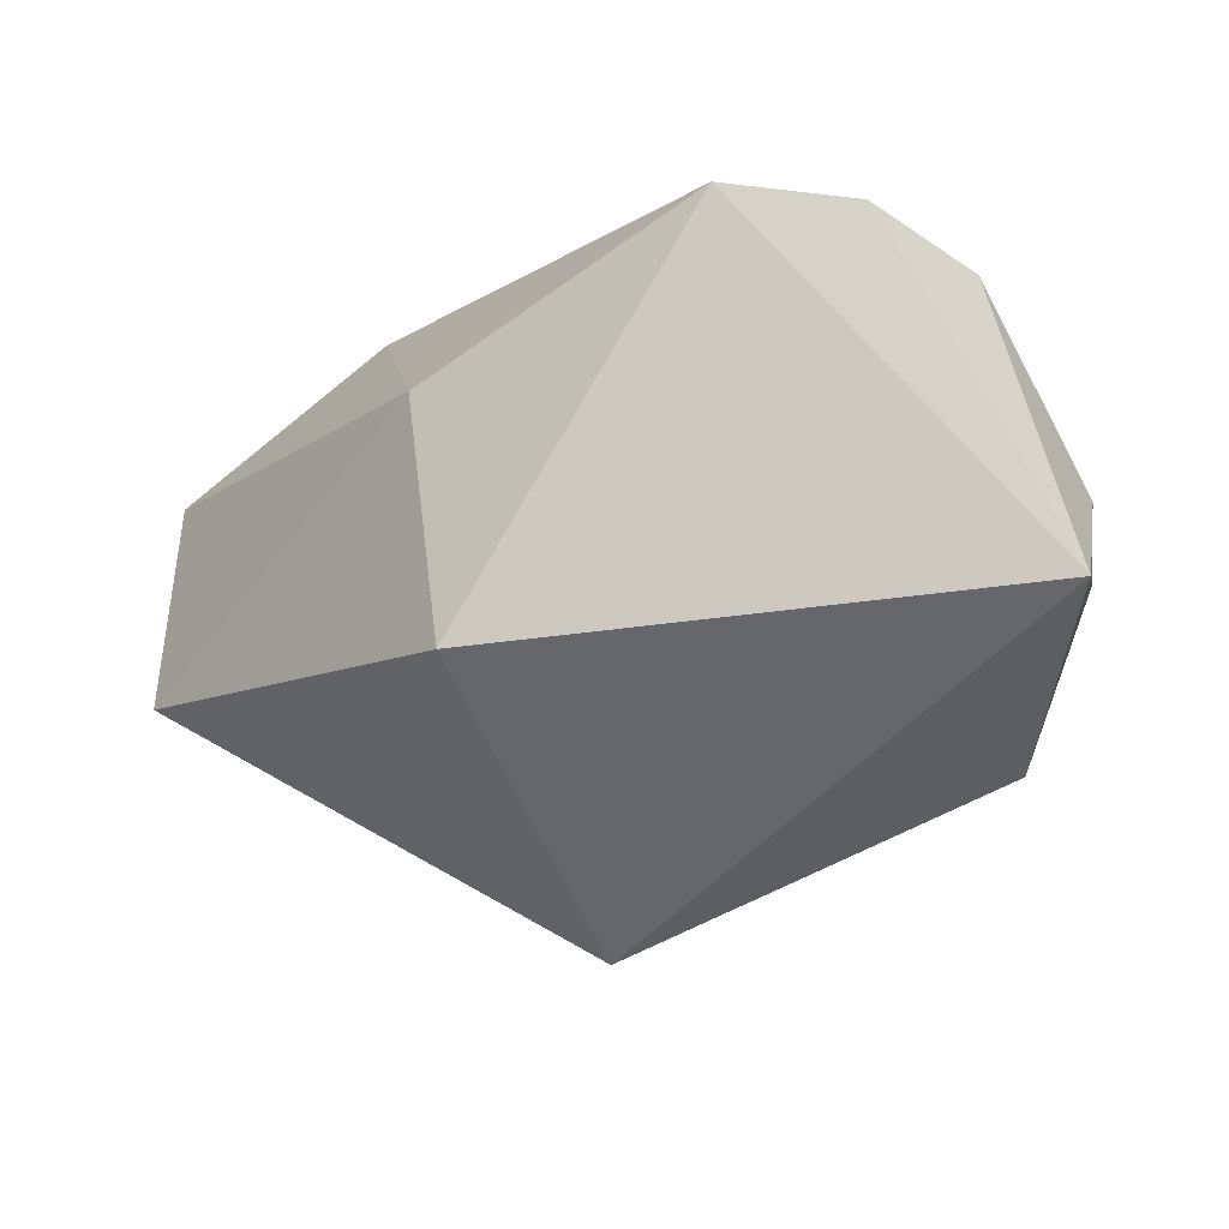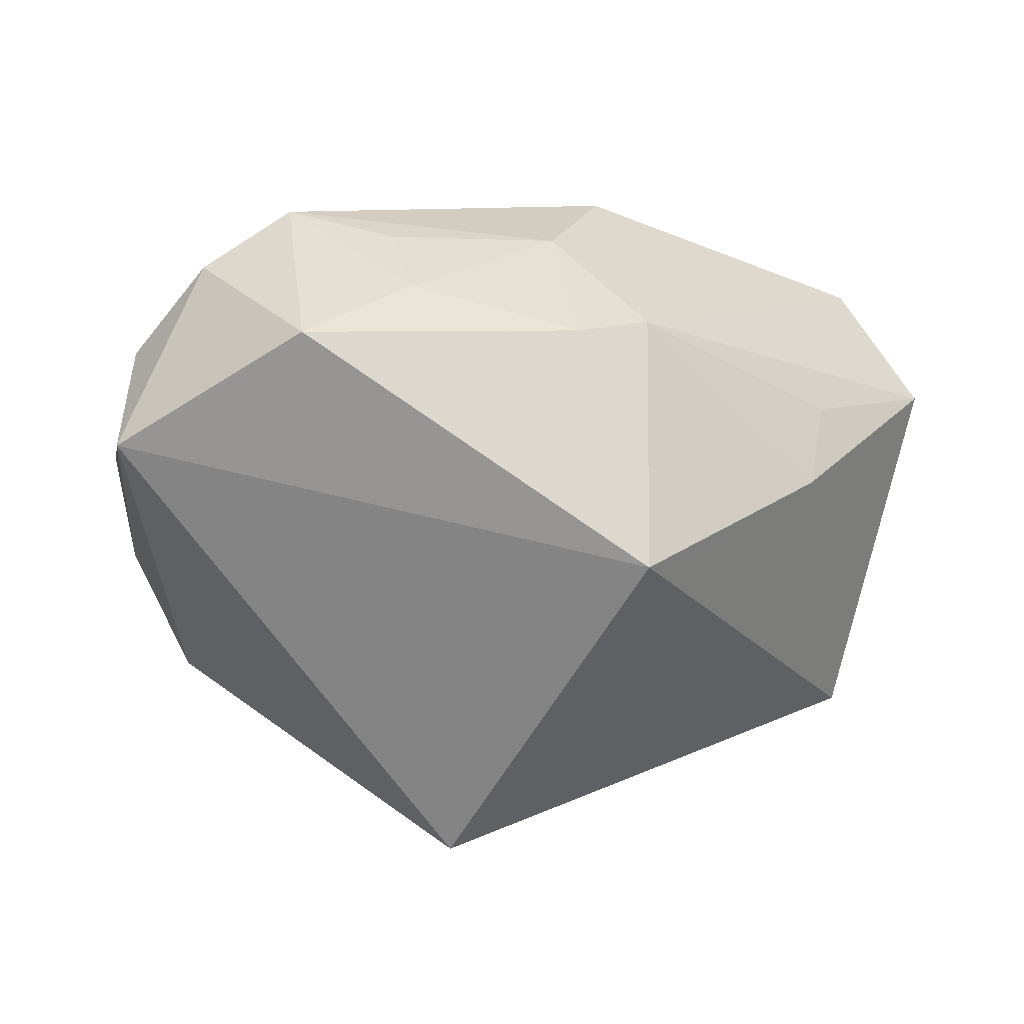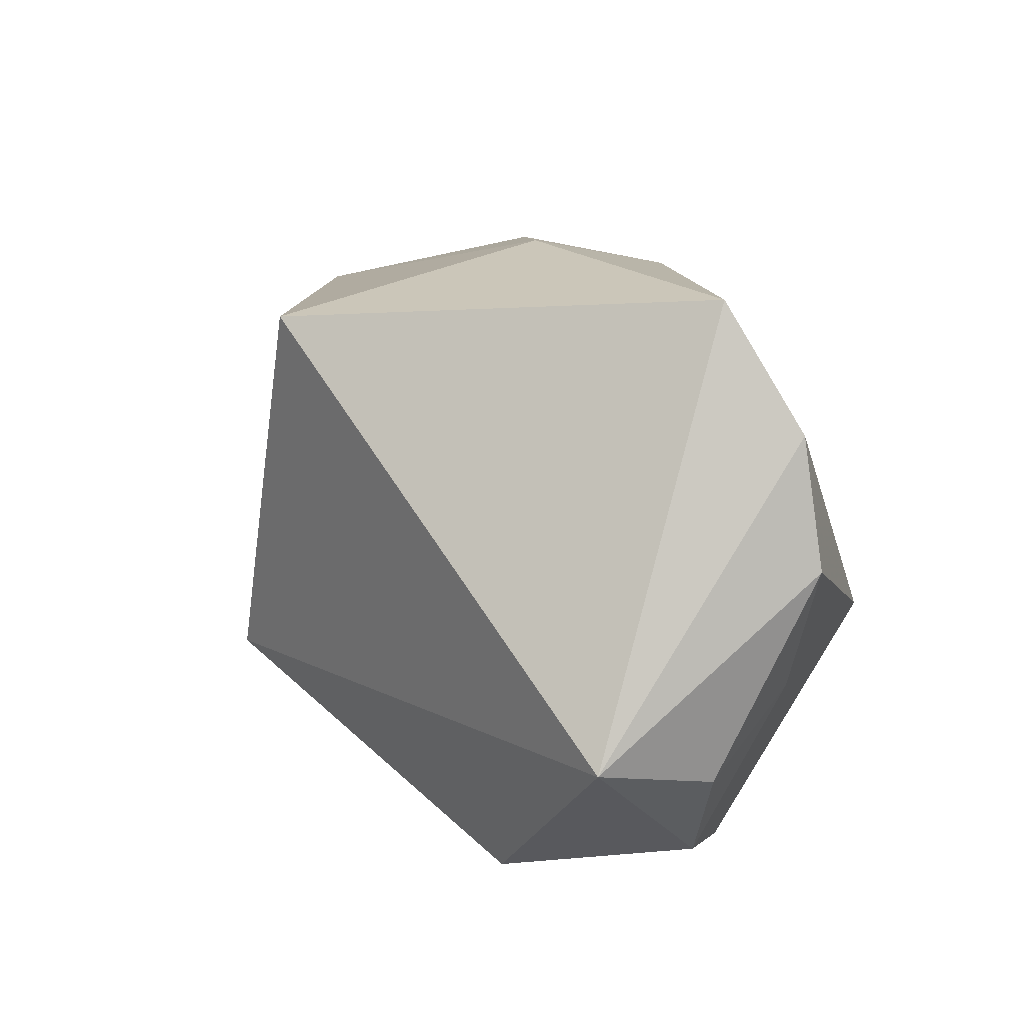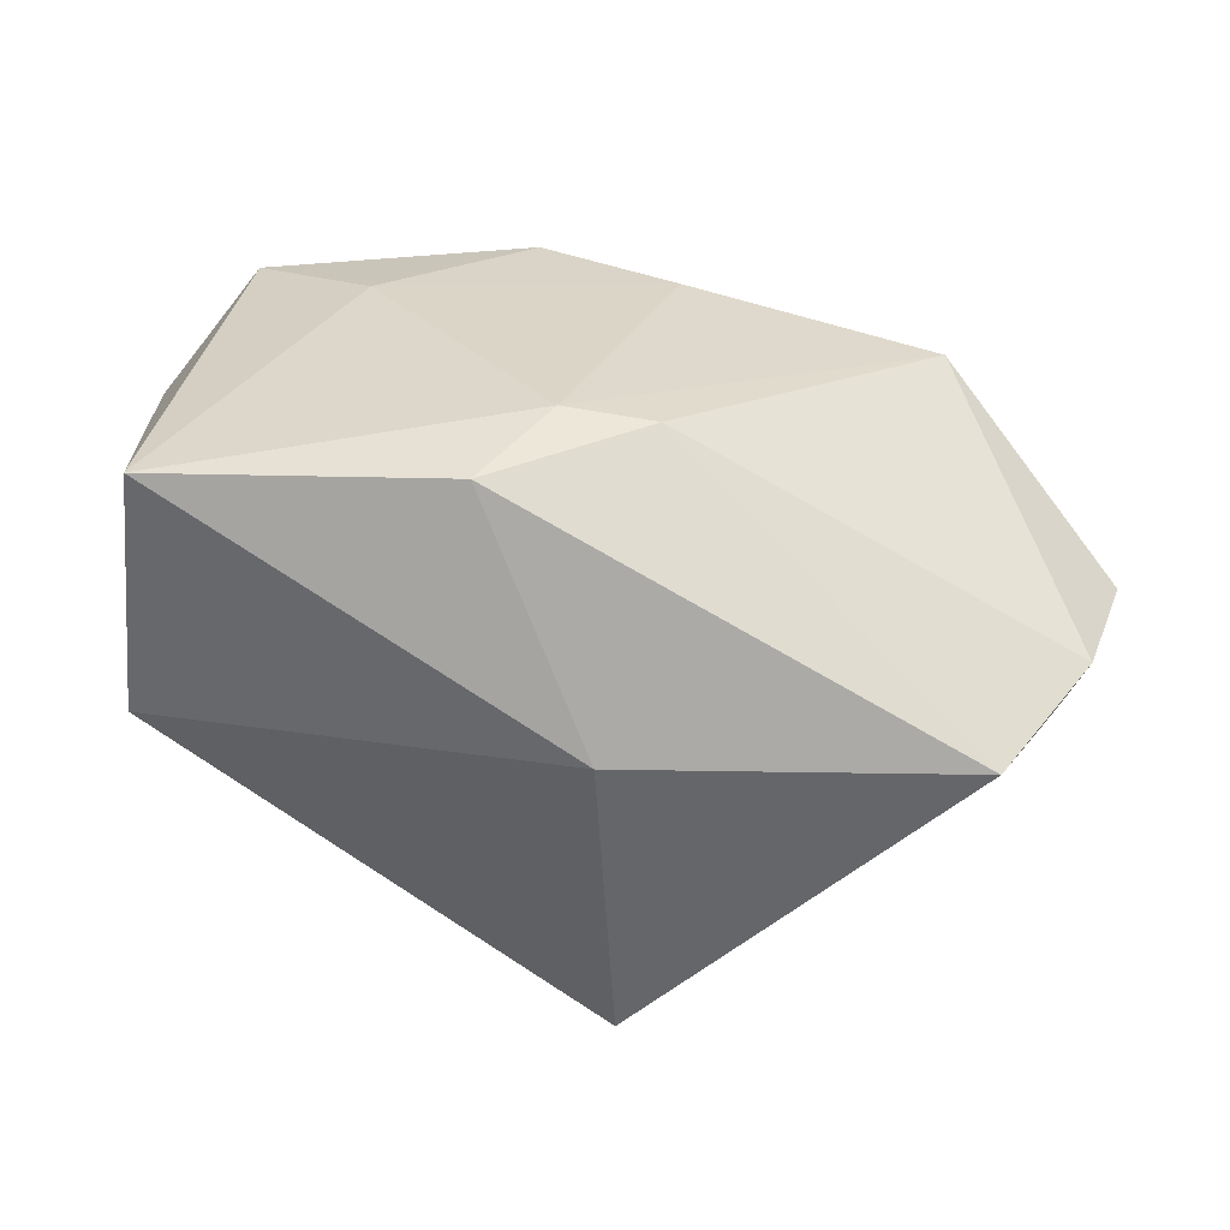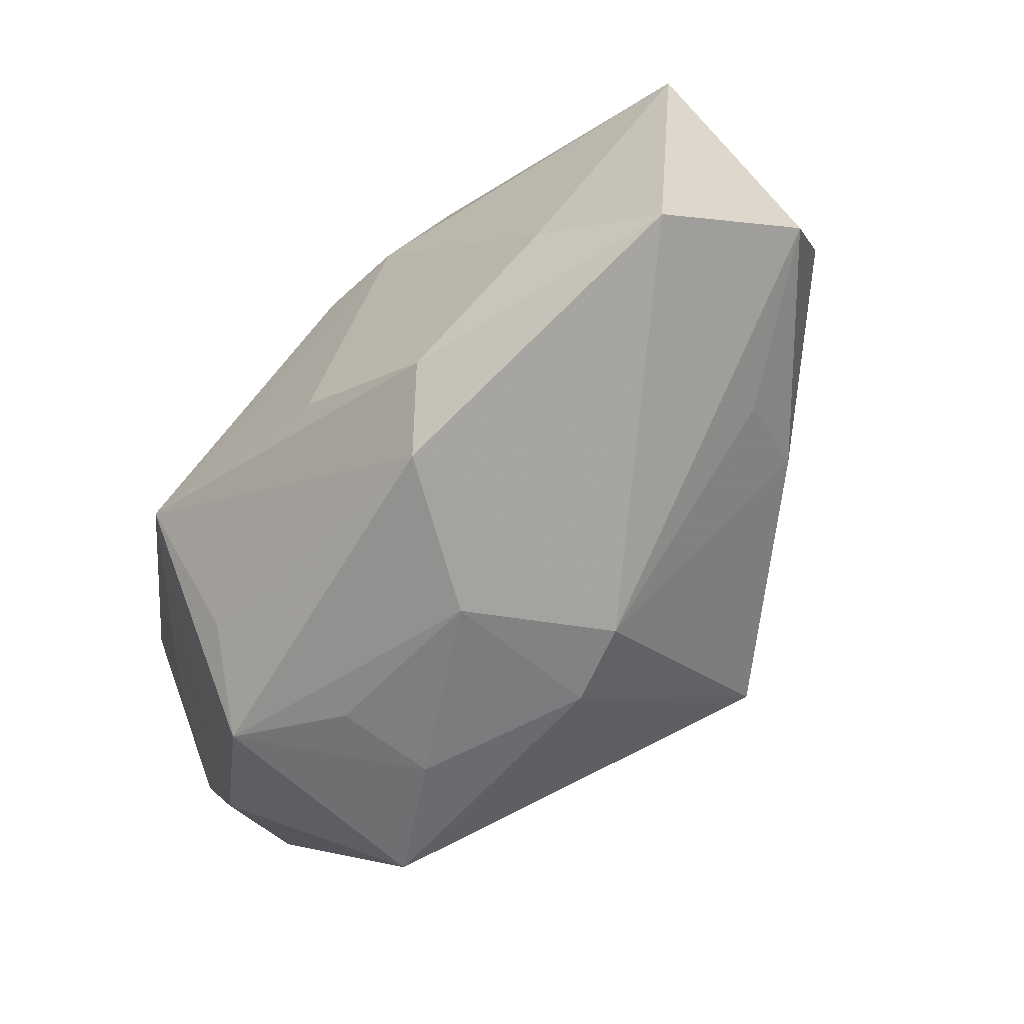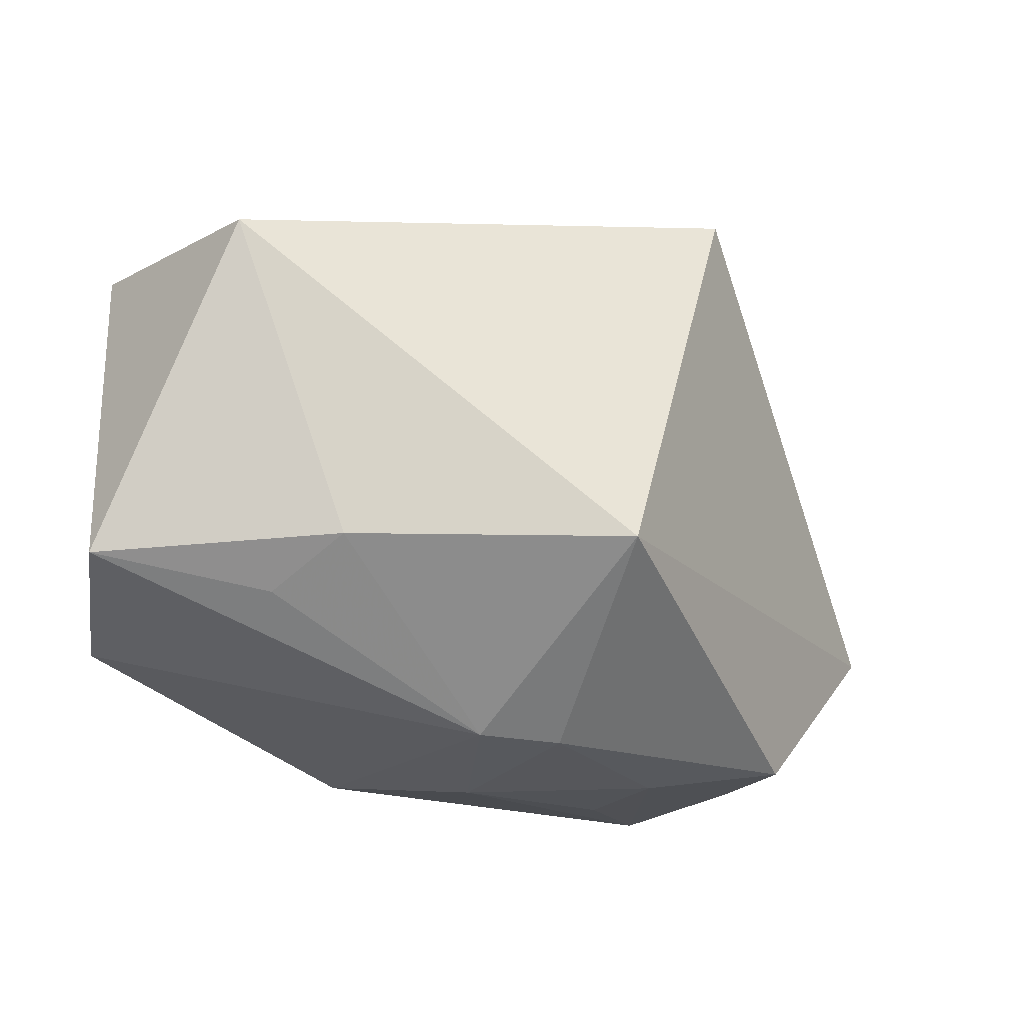
<metadata>
{"format":"obj","ext":"obj","renderer":"f3d","projection":"perspective","resolution":1024,"background":"white","views":[{"elev":-47.6,"azim":-141.6,"up":"+Z"},{"elev":-56.2,"azim":-9.6,"up":"+Z"},{"elev":18.5,"azim":-119.2,"up":"+Y"},{"elev":29.0,"azim":-174.8,"up":"+Z"},{"elev":-61.8,"azim":36.4,"up":"+Y"},{"elev":-22.7,"azim":133.3,"up":"+Y"}]}
</metadata>
<code>
v 0.04291 -0.01304 0.01097
v -0.03962 -0.01357 -0.004345
v -0.03161 0.02846 0.0007784
v -0.03396 -0.02327 -0.002493
v 0.02265 -0.009653 0.02351
v -0.0004374 0.02846 -0.0005219
v 0.009196 -0.02052 0.02346
v 0.009342 -0.02682 -0.006763
v 0.003807 0.01374 0.02351
v -0.0001863 -0.0285 0.004224
v 0.03952 0.01762 -0.004011
v 0.01118 -0.013 -0.02829
v 0.009504 0.02216 0.02095
v -0.03944 -0.01036 -0.01642
v -0.03894 0.01733 0.004648
v -0.004402 0.01396 0.02253
v -0.02685 -0.005294 0.02084
v 0.00518 -0.02641 0.01853
v -0.01606 -0.0278 0.001212
v 0.03692 0.02044 0.01945
v 0.03451 -0.01858 0.02136
v -0.02361 -0.01897 0.01254
v -0.04182 0.005486 0.004993
v 0.002549 -0.02698 -0.01077
v -0.001688 0.02419 -0.02876
v -0.02657 -0.02683 0.005185
v 0.02909 -0.01247 -0.008542
v -0.004058 -0.01264 0.02351
v -0.01377 -0.02769 -0.008205
v -0.03652 -0.00733 0.005606
v 0.03024 -0.01632 -0.0001455
v -0.0234 -0.02599 -0.01711
f 25 11 12
f 12 14 25
f 25 14 3
f 12 11 27
f 27 11 1
f 1 11 20
f 6 25 3
f 3 13 6
f 6 13 20
f 11 25 6
f 6 20 11
f 2 23 14
f 3 14 15
f 14 23 15
f 15 23 17
f 32 14 12
f 17 7 28
f 28 7 5
f 17 23 30
f 23 2 30
f 17 28 9
f 9 28 5
f 20 13 9
f 9 5 20
f 16 13 3
f 3 15 16
f 16 9 13
f 16 15 17
f 17 9 16
f 12 27 8
f 32 26 4
f 4 2 14
f 14 32 4
f 4 30 2
f 4 26 17
f 17 30 4
f 17 26 22
f 24 32 12
f 12 8 24
f 31 27 1
f 1 8 31
f 31 8 27
f 21 8 1
f 5 7 21
f 1 20 21
f 20 5 21
f 10 24 8
f 10 26 19
f 32 24 29
f 24 10 29
f 29 10 19
f 19 26 29
f 29 26 32
f 18 21 7
f 26 10 18
f 18 22 26
f 8 21 18
f 18 10 8
f 18 7 17
f 17 22 18

</code>
